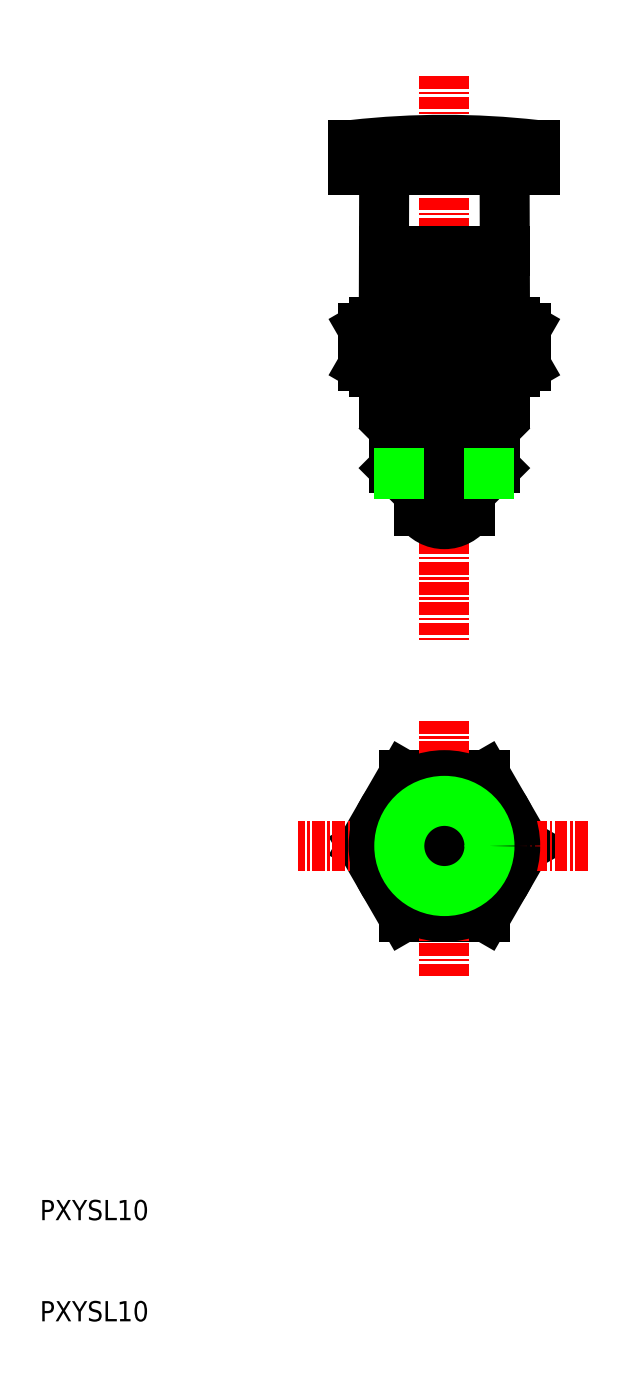
<metadata>
{"format":"dxf","ext":"dxf","renderer":"ezdxf+matplotlib","layout":"modelspace","background":"white","min_lineweight":24,"dpi":150}
</metadata>
<code>
0
SECTION
2
ENTITIES
0
TEXT
8
0
10
10
20
10
30
0
40
2
1
PXYSL10
0
TEXT
8
0
10
10
20
20
30
0
40
2
1
PXYSL10
0
LINE
8
0
10
41.92
20
57
30
0
11
45.96
21
50
31
0
0
LINE
8
0
10
45.96
20
64
30
0
11
41.92
21
57
31
0
0
LINE
8
0
10
45.96
20
64
30
0
11
54.04
21
64
31
0
0
LINE
8
0
10
54.04
20
64
30
0
11
58.08
21
57
31
0
0
LINE
8
0
10
58.08
20
57
30
0
11
54.04
21
50
31
0
0
LINE
8
0
10
45.96
20
50
30
0
11
54.04
21
50
31
0
0
LINE
8
CENTER
10
50
20
69.36
30
0
11
50
21
43.85
31
0
0
LINE
8
CENTER
10
64.17
20
57
30
0
11
35.55
21
57
31
0
0
CIRCLE
8
0
10
50
20
57
30
0
40
7
0
CIRCLE
8
0
10
50
20
57
30
0
40
2.5
0
CIRCLE
8
0
10
50
20
57
30
0
40
6
0
CIRCLE
8
0
10
50
20
57
30
0
40
5
0
CIRCLE
8
0
10
50
20
57
30
0
40
4.458
0
LINE
8
CENTER
10
50
20
133.1
30
0
11
50
21
77.09
31
0
0
LINE
8
0
10
44
20
103.8
30
0
11
44
21
100.8
31
0
0
LINE
8
0
10
44.01
20
108.8
30
0
11
44.04
21
121.7
31
0
0
LINE
8
0
10
55.99
20
108.8
30
0
11
55.96
21
121.7
31
0
0
LINE
8
0
10
41
20
123.8
30
0
11
41
21
126.3
31
0
0
LINE
8
0
10
59
20
123.8
30
0
11
59
21
126.3
31
0
0
LINE
8
0
10
41
20
123.8
30
0
11
59
21
123.8
31
0
0
LINE
8
0
10
41
20
126.3
30
0
11
59
21
126.3
31
0
0
ARC
8
0
10
58.1
20
121.7
30
0
40
2.143
50
90
51
180.2
0
ARC
8
0
10
41.9
20
121.7
30
0
40
2.143
50
359.8
51
90
0
ARC
8
0
10
50
20
45.57
30
0
40
81.25
50
83.64
51
96.36
0
LINE
8
0
10
56
20
100.8
30
0
11
44
21
100.8
31
0
0
LINE
8
0
10
41.92
20
104.4
30
0
11
43
21
103.8
31
0
0
LINE
8
0
10
41.92
20
108.2
30
0
11
43
21
108.8
31
0
0
LINE
8
0
10
41.92
20
108.2
30
0
11
41.92
21
104.4
31
0
0
LINE
8
0
10
58.08
20
104.4
30
0
11
57
21
103.8
31
0
0
LINE
8
0
10
58.08
20
108.2
30
0
11
58.08
21
104.4
31
0
0
LINE
8
0
10
58.08
20
108.2
30
0
11
57
21
108.8
31
0
0
LINE
8
0
10
43
20
108.8
30
0
11
57
21
108.8
31
0
0
LINE
8
0
10
45.96
20
108.2
30
0
11
45.96
21
104.4
31
0
0
LINE
8
0
10
54.04
20
108.2
30
0
11
54.04
21
104.4
31
0
0
LINE
8
0
10
43
20
103.8
30
0
11
57
21
103.8
31
0
0
ARC
8
0
10
43.15
20
102.2
30
0
40
6.588
50
64.8
51
91.33
0
ARC
8
0
10
50
20
95.45
30
0
40
13.37
50
72.41
51
107.6
0
ARC
8
0
10
43.15
20
110.4
30
0
40
6.588
50
268.7
51
295.2
0
ARC
8
0
10
50
20
117.2
30
0
40
13.37
50
252.4
51
287.6
0
ARC
8
0
10
56.85
20
102.2
30
0
40
6.588
50
88.67
51
115.2
0
ARC
8
0
10
56.85
20
110.4
30
0
40
6.588
50
244.8
51
271.3
0
LINE
8
0
10
56
20
103.8
30
0
11
56
21
100.8
31
0
0
LINE
8
0
10
47.5
20
90.16
30
0
11
47.5
21
93.82
31
0
0
LINE
8
0
10
52.5
20
90.16
30
0
11
52.5
21
93.82
31
0
0
ARC
8
0
10
50
20
91.82
30
0
40
3
50
213.6
51
326.4
0
LINE
8
0
10
47.5
20
90.16
30
0
11
52.5
21
90.16
31
0
0
LINE
8
0
10
54.46
20
93.82
30
0
11
45.54
21
93.82
31
0
0
LINE
8
0
10
54.46
20
98.82
30
0
11
45.54
21
98.82
31
0
0
LINE
8
0
10
55
20
98.28
30
0
11
45
21
98.28
31
0
0
LINE
8
0
10
55
20
94.36
30
0
11
45
21
94.36
31
0
0
LINE
8
0
10
55
20
98.28
30
0
11
55
21
94.36
31
0
0
LINE
8
0
10
54.46
20
98.82
30
0
11
55
21
98.28
31
0
0
LINE
8
0
10
55
20
94.36
30
0
11
54.46
21
93.82
31
0
0
LINE
8
0
10
54.46
20
93.82
30
0
11
54.46
21
98.82
31
0
0
LINE
8
0
10
54.46
20
98.82
30
0
11
54.46
21
100.8
31
0
0
LINE
8
0
10
45
20
98.28
30
0
11
45
21
94.36
31
0
0
LINE
8
0
10
45.54
20
98.82
30
0
11
45
21
98.28
31
0
0
LINE
8
0
10
45
20
94.36
30
0
11
45.54
21
93.82
31
0
0
LINE
8
0
10
45.54
20
93.82
30
0
11
45.54
21
98.82
31
0
0
LINE
8
0
10
45.54
20
98.82
30
0
11
45.54
21
100.8
31
0
0
LINE
8
0
10
44.03
20
115.8
30
0
11
48
21
115.8
31
0
0
LINE
8
0
10
48
20
115.8
30
0
11
48
21
108.8
31
0
0
LINE
8
0
10
52
20
115.8
30
0
11
52
21
108.8
31
0
0
LINE
8
0
10
52
20
115.8
30
0
11
55.97
21
115.8
31
0
0
ENDSEC
0
EOF

</code>
